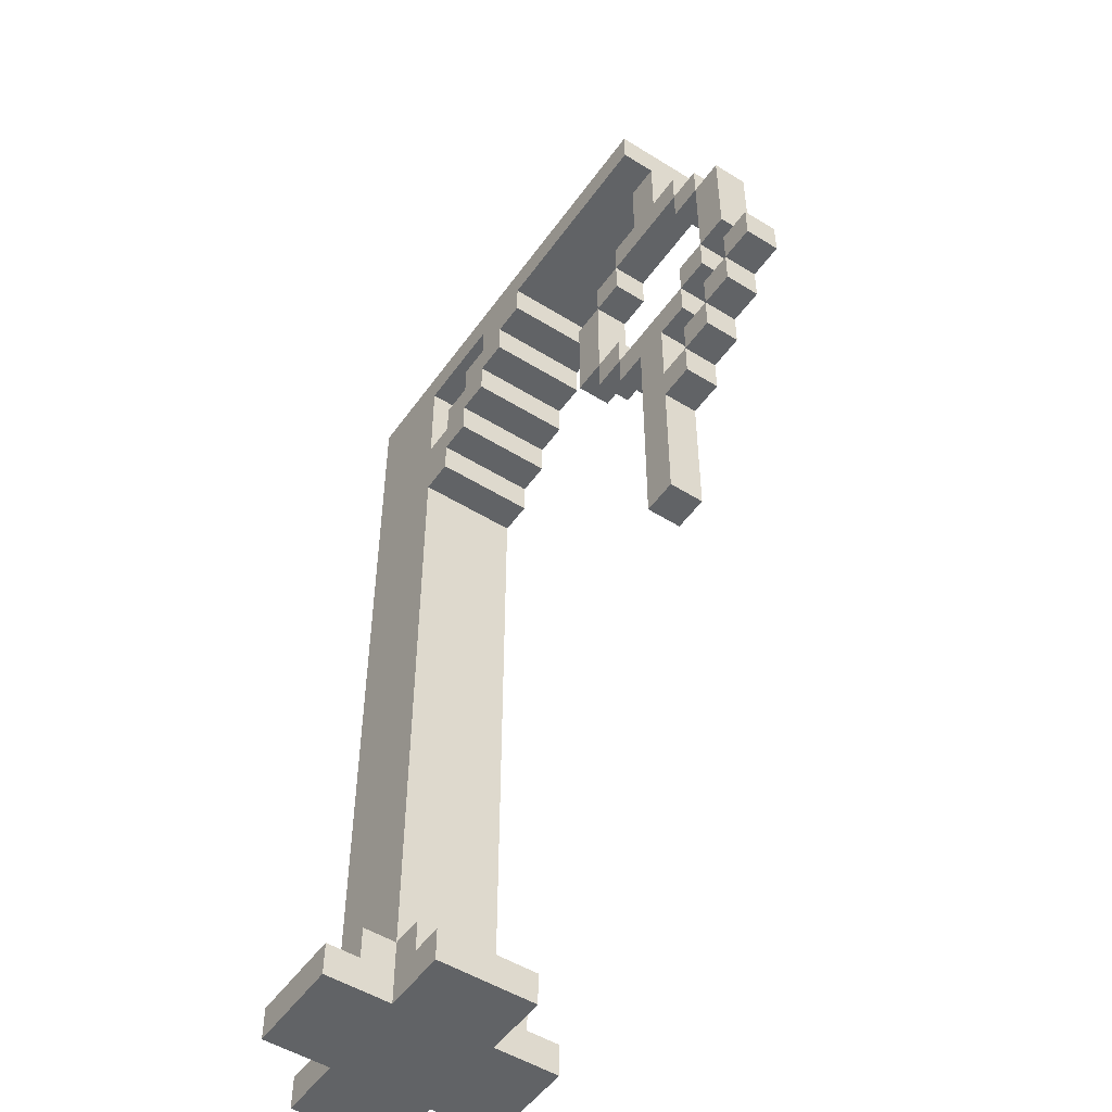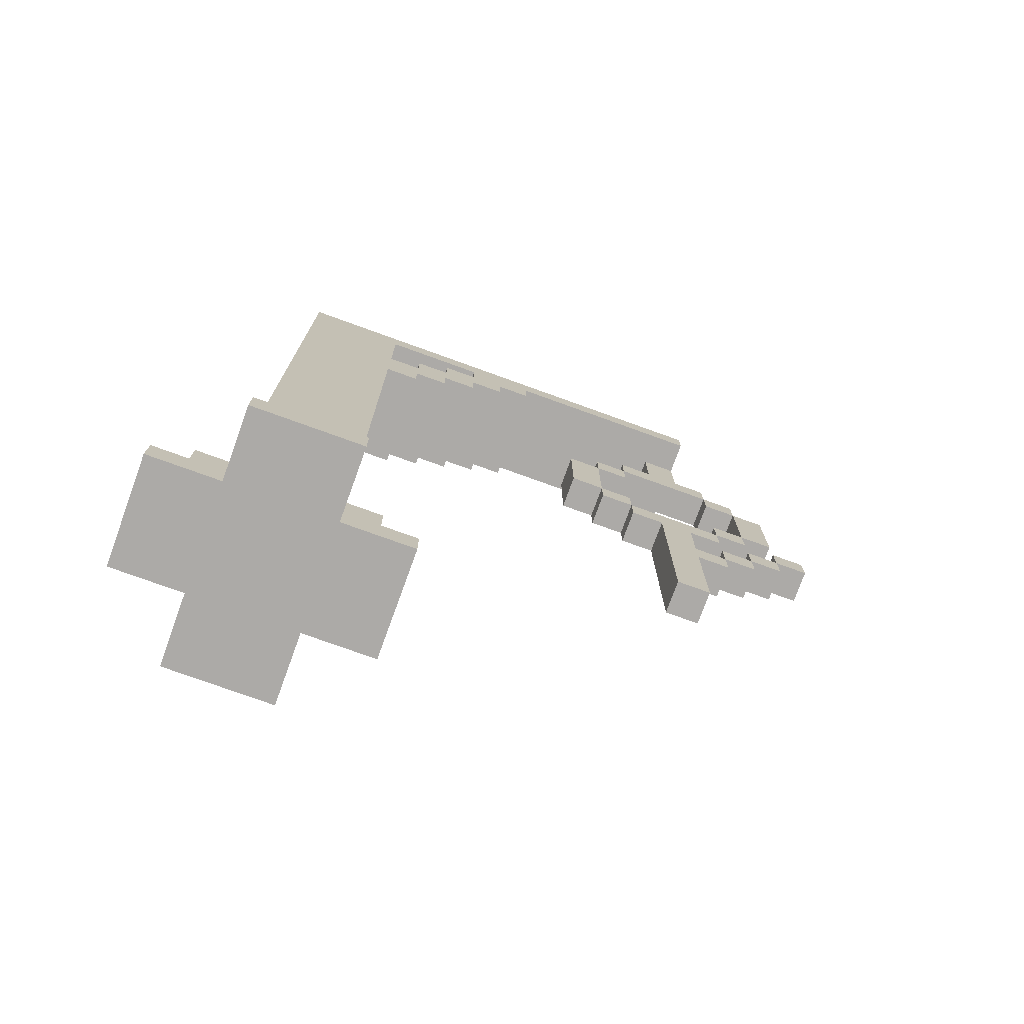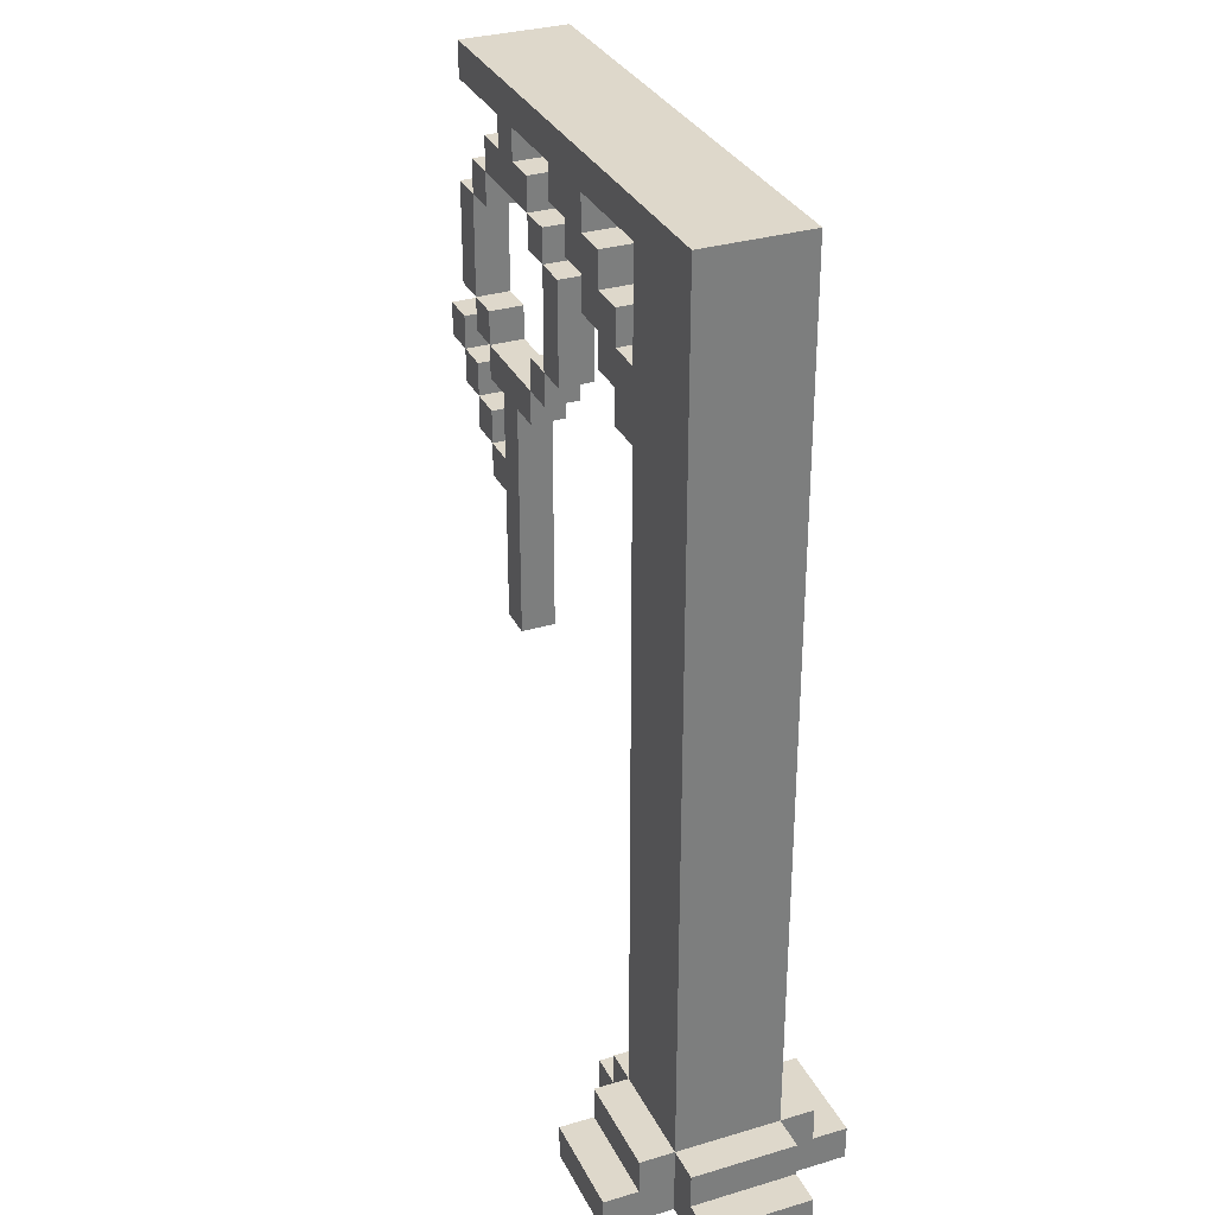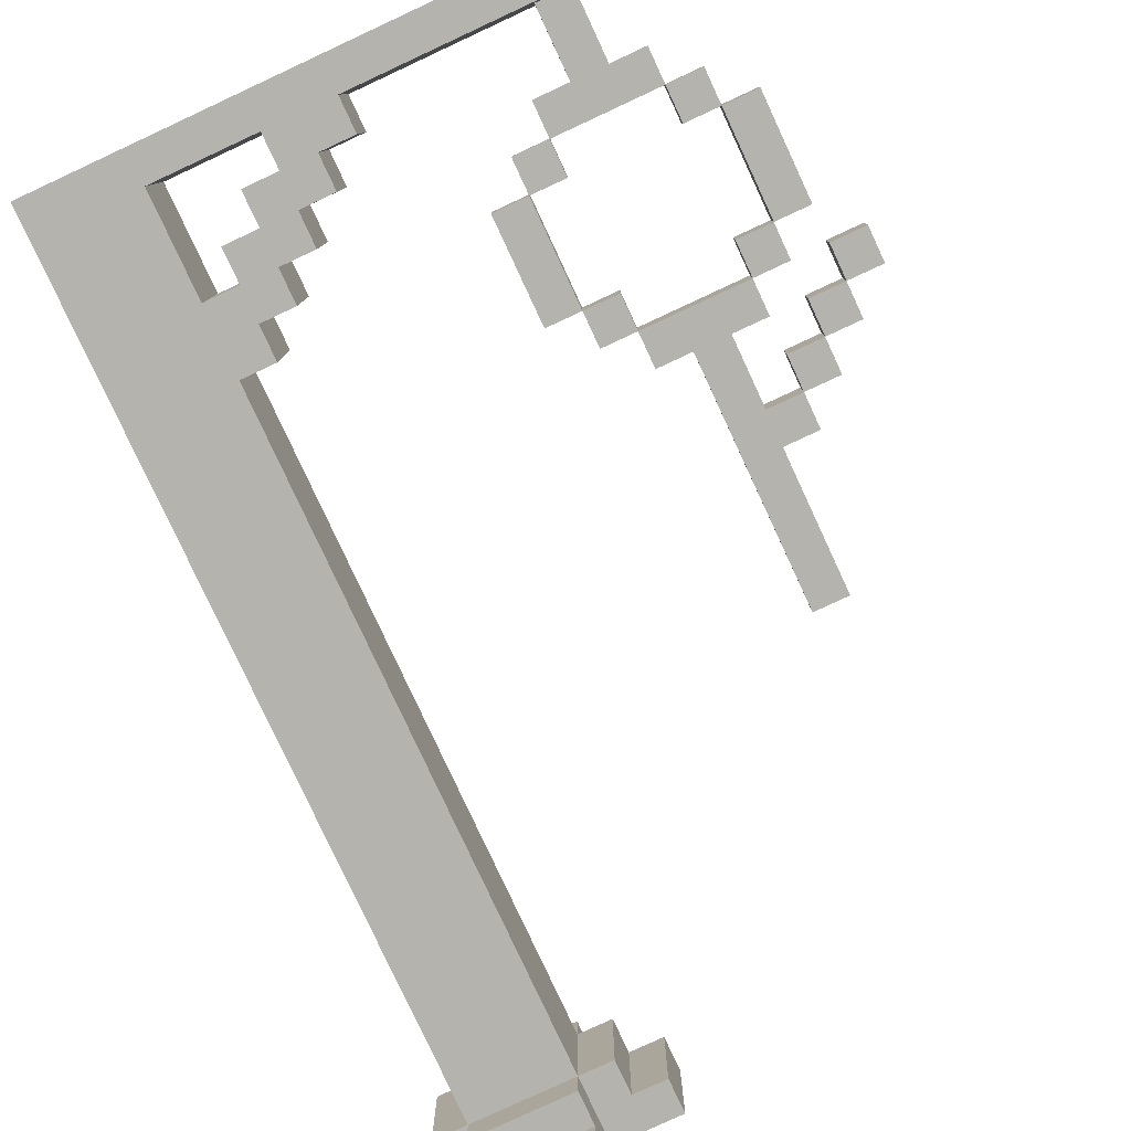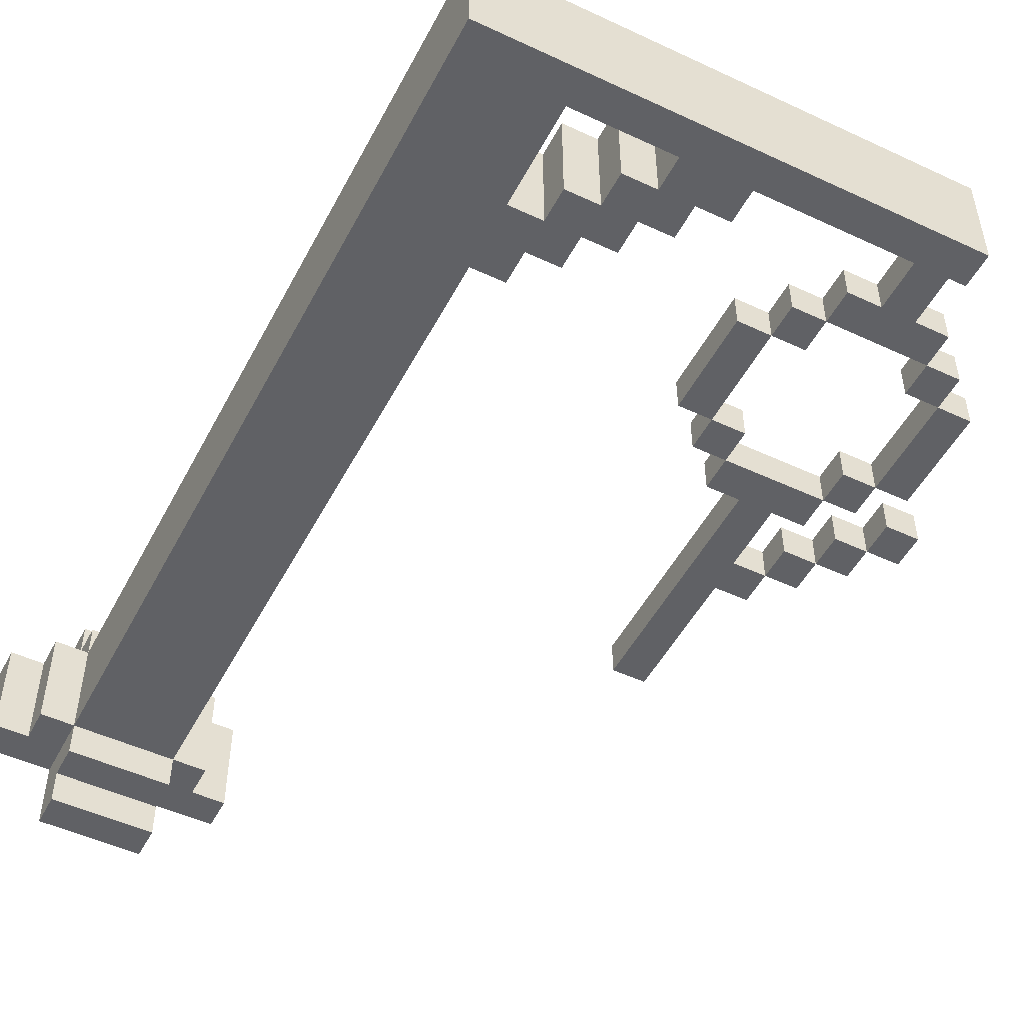
<metadata>
{"format":"obj","ext":"obj","renderer":"f3d","projection":"perspective","resolution":1024,"background":"white","views":[{"elev":-50.8,"azim":-124.2,"up":"+Y"},{"elev":-76.0,"azim":160.1,"up":"+Y"},{"elev":31.6,"azim":67.1,"up":"+Y"},{"elev":-80.0,"azim":-155.1,"up":"+Z"},{"elev":-50.2,"azim":152.9,"up":"+Z"}]}
</metadata>
<code>
g Viselitsa_3_mistake
v -7 17 -1
v -7 17 -2
v -7 18 -1
v -7 18 -2
v -6 16 -1
v -6 16 -2
v -6 17 -1
v -6 17 -2
v -6 19 -1
v -6 19 -2
v -6 22 -1
v -6 22 -2
v -5 15 -1
v -5 15 -2
v -5 16 -1
v -5 16 -2
v -5 18 -1
v -5 18 -2
v -5 19 -1
v -5 19 -2
v -5 22 -1
v -5 22 -2
v -5 23 -1
v -5 23 -2
v -4 14 -1
v -4 14 -2
v -4 15 -1
v -4 15 -2
v -4 17 -1
v -4 17 -2
v -4 18 -1
v -4 18 -2
v -4 23 -1
v -4 23 -2
v -4 24 -1
v -4 24 -2
v -3 10 -1
v -3 10 -2
v -3 14 -1
v -3 14 -2
v -3 15 -1
v -3 15 -2
v -3 17 -1
v -3 17 -2
v -3 24 -1
v -3 24 -2
v -3 26 -0
v -3 26 -1
v -3 26 -2
v -3 26 -3
v -3 27 -0
v -3 27 -3
v -1 18 -1
v -1 18 -2
v -1 19 -1
v -1 19 -2
v -1 22 -1
v -1 22 -2
v -1 23 -1
v -1 23 -2
v 0 19 -1
v 0 19 -2
v 0 22 -1
v 0 22 -2
v 3 25 -0
v 3 25 -3
v 3 26 -0
v 3 26 -3
v 4 24 -0
v 4 24 -3
v 4 25 -0
v 4 25 -3
v 5 23 -0
v 5 23 -3
v 5 24 -0
v 5 24 -3
v 6 0 -0
v 6 0 -3
v 6 1 -0
v 6 1 -3
v 6 22 -0
v 6 22 -3
v 6 23 -0
v 6 23 -3
v 7 1 -0
v 7 1 -3
v 7 2 -0
v 7 2 -3
v 7 21 -0
v 7 21 -3
v 7 22 -0
v 7 22 -3
v 8 0 2
v 8 0 -0
v 8 0 -3
v 8 0 -5
v 8 1 2
v 8 1 1
v 8 1 -4
v 8 1 -5
v 8 2 1
v 8 2 -0
v 8 2 -3
v 8 2 -4
v 8 21 -0
v 8 21 -3
v 8 23 -0
v 8 23 -3
v 8 26 -0
v 8 26 -3
v -6 17 -1
v -6 17 -2
v -6 18 -1
v -6 18 -2
v -5 16 -1
v -5 16 -2
v -5 17 -1
v -5 17 -2
v -5 19 -1
v -5 19 -2
v -5 22 -1
v -5 22 -2
v -4 15 -1
v -4 15 -2
v -4 16 -1
v -4 16 -2
v -4 18 -1
v -4 18 -2
v -4 19 -1
v -4 19 -2
v -4 22 -1
v -4 22 -2
v -4 23 -1
v -4 23 -2
v -2 10 -1
v -2 10 -2
v -2 17 -1
v -2 17 -2
v -2 24 -1
v -2 24 -2
v -2 26 -1
v -2 26 -2
v -1 17 -1
v -1 17 -2
v -1 18 -1
v -1 18 -2
v -1 23 -1
v -1 23 -2
v -1 24 -1
v -1 24 -2
v 0 18 -1
v 0 18 -2
v 0 19 -1
v 0 19 -2
v 0 22 -1
v 0 22 -2
v 0 23 -1
v 0 23 -2
v 1 19 -1
v 1 19 -2
v 1 22 -1
v 1 22 -2
v 5 25 -0
v 5 25 -3
v 5 26 -0
v 5 26 -3
v 6 24 -0
v 6 24 -3
v 6 25 -0
v 6 25 -3
v 7 23 -0
v 7 23 -3
v 7 24 -0
v 7 24 -3
v 11 0 2
v 11 0 -0
v 11 0 -3
v 11 0 -5
v 11 1 2
v 11 1 1
v 11 1 -4
v 11 1 -5
v 11 2 1
v 11 2 -0
v 11 2 -3
v 11 2 -4
v 11 27 -0
v 11 27 -3
v 12 1 -0
v 12 1 -3
v 12 2 -0
v 12 2 -3
v 13 0 -0
v 13 0 -3
v 13 1 -0
v 13 1 -3
v 8 0 2
v 8 1 2
v 11 0 2
v 11 1 2
v 8 1 1
v 8 2 1
v 11 1 1
v 11 2 1
v -3 26 -0
v -3 27 -0
v 3 25 -0
v 3 26 -0
v 4 24 -0
v 4 25 -0
v 5 23 -0
v 5 24 -0
v 5 25 -0
v 5 26 -0
v 6 0 -0
v 6 1 -0
v 6 22 -0
v 6 23 -0
v 6 24 -0
v 6 25 -0
v 7 1 -0
v 7 2 -0
v 7 21 -0
v 7 22 -0
v 7 23 -0
v 7 24 -0
v 8 0 -0
v 8 2 -0
v 8 21 -0
v 8 23 -0
v 8 26 -0
v 11 0 -0
v 11 2 -0
v 11 27 -0
v 12 1 -0
v 12 2 -0
v 13 0 -0
v 13 1 -0
v -7 17 -1
v -7 18 -1
v -6 16 -1
v -6 17 -1
v -6 18 -1
v -6 19 -1
v -6 22 -1
v -5 15 -1
v -5 16 -1
v -5 17 -1
v -5 18 -1
v -5 19 -1
v -5 22 -1
v -5 23 -1
v -4 14 -1
v -4 15 -1
v -4 16 -1
v -4 17 -1
v -4 18 -1
v -4 19 -1
v -4 22 -1
v -4 23 -1
v -4 24 -1
v -3 10 -1
v -3 14 -1
v -3 15 -1
v -3 17 -1
v -3 24 -1
v -3 26 -1
v -2 10 -1
v -2 17 -1
v -2 24 -1
v -2 26 -1
v -1 17 -1
v -1 18 -1
v -1 19 -1
v -1 22 -1
v -1 23 -1
v -1 24 -1
v 0 18 -1
v 0 19 -1
v 0 22 -1
v 0 23 -1
v 1 19 -1
v 1 22 -1
v -7 17 -2
v -7 18 -2
v -6 16 -2
v -6 17 -2
v -6 18 -2
v -6 19 -2
v -6 22 -2
v -5 15 -2
v -5 16 -2
v -5 17 -2
v -5 18 -2
v -5 19 -2
v -5 22 -2
v -5 23 -2
v -4 14 -2
v -4 15 -2
v -4 16 -2
v -4 17 -2
v -4 18 -2
v -4 19 -2
v -4 22 -2
v -4 23 -2
v -4 24 -2
v -3 10 -2
v -3 14 -2
v -3 15 -2
v -3 17 -2
v -3 24 -2
v -3 26 -2
v -2 10 -2
v -2 17 -2
v -2 24 -2
v -2 26 -2
v -1 17 -2
v -1 18 -2
v -1 19 -2
v -1 22 -2
v -1 23 -2
v -1 24 -2
v 0 18 -2
v 0 19 -2
v 0 22 -2
v 0 23 -2
v 1 19 -2
v 1 22 -2
v -3 26 -3
v -3 27 -3
v 3 25 -3
v 3 26 -3
v 4 24 -3
v 4 25 -3
v 5 23 -3
v 5 24 -3
v 5 25 -3
v 5 26 -3
v 6 0 -3
v 6 1 -3
v 6 22 -3
v 6 23 -3
v 6 24 -3
v 6 25 -3
v 7 1 -3
v 7 2 -3
v 7 21 -3
v 7 22 -3
v 7 23 -3
v 7 24 -3
v 8 0 -3
v 8 2 -3
v 8 21 -3
v 8 23 -3
v 8 26 -3
v 11 0 -3
v 11 2 -3
v 11 27 -3
v 12 1 -3
v 12 2 -3
v 13 0 -3
v 13 1 -3
v 8 1 -4
v 8 2 -4
v 11 1 -4
v 11 2 -4
v 8 0 -5
v 8 1 -5
v 11 0 -5
v 11 1 -5
v 8 0 2
v 11 0 2
v 6 0 -0
v 8 0 -0
v 11 0 -0
v 13 0 -0
v 6 0 -3
v 8 0 -3
v 11 0 -3
v 13 0 -3
v 8 0 -5
v 11 0 -5
v -3 10 -1
v -2 10 -1
v -3 10 -2
v -2 10 -2
v -4 14 -1
v -3 14 -1
v -4 14 -2
v -3 14 -2
v -5 15 -1
v -4 15 -1
v -5 15 -2
v -4 15 -2
v -6 16 -1
v -5 16 -1
v -6 16 -2
v -5 16 -2
v -7 17 -1
v -6 17 -1
v -4 17 -1
v -3 17 -1
v -2 17 -1
v -1 17 -1
v -7 17 -2
v -6 17 -2
v -4 17 -2
v -3 17 -2
v -2 17 -2
v -1 17 -2
v -5 18 -1
v -4 18 -1
v -1 18 -1
v 0 18 -1
v -5 18 -2
v -4 18 -2
v -1 18 -2
v 0 18 -2
v -6 19 -1
v -5 19 -1
v 0 19 -1
v 1 19 -1
v -6 19 -2
v -5 19 -2
v 0 19 -2
v 1 19 -2
v 7 21 -0
v 8 21 -0
v 7 21 -3
v 8 21 -3
v 6 22 -0
v 7 22 -0
v -5 22 -1
v -4 22 -1
v -1 22 -1
v 0 22 -1
v -5 22 -2
v -4 22 -2
v -1 22 -2
v 0 22 -2
v 6 22 -3
v 7 22 -3
v 5 23 -0
v 6 23 -0
v -4 23 -1
v -1 23 -1
v -4 23 -2
v -1 23 -2
v 5 23 -3
v 6 23 -3
v 4 24 -0
v 5 24 -0
v 4 24 -3
v 5 24 -3
v 3 25 -0
v 4 25 -0
v 3 25 -3
v 4 25 -3
v -3 26 -0
v 3 26 -0
v 5 26 -0
v 8 26 -0
v -3 26 -1
v -2 26 -1
v -3 26 -2
v -2 26 -2
v -3 26 -3
v 3 26 -3
v 5 26 -3
v 8 26 -3
v 8 1 2
v 11 1 2
v 8 1 1
v 11 1 1
v 6 1 -0
v 7 1 -0
v 12 1 -0
v 13 1 -0
v 6 1 -3
v 7 1 -3
v 12 1 -3
v 13 1 -3
v 8 1 -4
v 11 1 -4
v 8 1 -5
v 11 1 -5
v 8 2 1
v 11 2 1
v 7 2 -0
v 8 2 -0
v 11 2 -0
v 12 2 -0
v 7 2 -3
v 8 2 -3
v 11 2 -3
v 12 2 -3
v 8 2 -4
v 11 2 -4
v -4 15 -1
v -3 15 -1
v -4 15 -2
v -3 15 -2
v -5 16 -1
v -4 16 -1
v -5 16 -2
v -4 16 -2
v -6 17 -1
v -5 17 -1
v -6 17 -2
v -5 17 -2
v -7 18 -1
v -6 18 -1
v -4 18 -1
v -1 18 -1
v -7 18 -2
v -6 18 -2
v -4 18 -2
v -1 18 -2
v -5 19 -1
v -4 19 -1
v -1 19 -1
v 0 19 -1
v -5 19 -2
v -4 19 -2
v -1 19 -2
v 0 19 -2
v -6 22 -1
v -5 22 -1
v 0 22 -1
v 1 22 -1
v -6 22 -2
v -5 22 -2
v 0 22 -2
v 1 22 -2
v 7 23 -0
v 8 23 -0
v -5 23 -1
v -4 23 -1
v -1 23 -1
v 0 23 -1
v -5 23 -2
v -4 23 -2
v -1 23 -2
v 0 23 -2
v 7 23 -3
v 8 23 -3
v 6 24 -0
v 7 24 -0
v -4 24 -1
v -3 24 -1
v -2 24 -1
v -1 24 -1
v -4 24 -2
v -3 24 -2
v -2 24 -2
v -1 24 -2
v 6 24 -3
v 7 24 -3
v 5 25 -0
v 6 25 -0
v 5 25 -3
v 6 25 -3
v -3 27 -0
v 11 27 -0
v -3 27 -3
v 11 27 -3
f 3 2 1
f 4 2 3
f 7 6 5
f 8 6 7
f 11 10 9
f 12 10 11
f 15 14 13
f 16 14 15
f 19 18 17
f 20 18 19
f 23 22 21
f 24 22 23
f 27 26 25
f 28 26 27
f 31 30 29
f 32 30 31
f 35 34 33
f 36 34 35
f 39 38 37
f 40 38 39
f 43 42 41
f 44 42 43
f 48 46 45
f 49 46 48
f 51 49 48
f 51 50 49
f 51 48 47
f 52 50 51
f 55 54 53
f 56 54 55
f 59 58 57
f 60 58 59
f 63 62 61
f 64 62 63
f 67 66 65
f 68 66 67
f 71 70 69
f 72 70 71
f 75 74 73
f 76 74 75
f 79 78 77
f 80 78 79
f 83 82 81
f 84 82 83
f 87 86 85
f 88 86 87
f 91 90 89
f 92 90 91
f 97 94 93
f 98 94 97
f 99 96 95
f 100 96 99
f 101 94 98
f 102 94 101
f 103 99 95
f 104 99 103
f 105 103 102
f 106 103 105
f 109 108 107
f 110 108 109
f 111 112 113
f 113 112 114
f 115 116 117
f 117 116 118
f 119 120 121
f 121 120 122
f 123 124 125
f 125 124 126
f 127 128 129
f 129 128 130
f 131 132 133
f 133 132 134
f 135 136 137
f 137 136 138
f 139 140 141
f 141 140 142
f 143 144 145
f 145 144 146
f 147 148 149
f 149 148 150
f 151 152 153
f 153 152 154
f 155 156 157
f 157 156 158
f 159 160 161
f 161 160 162
f 163 164 165
f 165 164 166
f 167 168 169
f 169 168 170
f 171 172 173
f 173 172 174
f 175 176 179
f 179 176 180
f 177 178 181
f 181 178 182
f 180 176 183
f 183 176 184
f 177 181 185
f 185 181 186
f 184 185 187
f 187 185 188
f 189 190 191
f 191 190 192
f 193 194 195
f 195 194 196
f 199 198 197
f 200 198 199
f 203 202 201
f 204 202 203
f 208 206 205
f 210 208 207
f 212 210 209
f 213 208 210
f 213 210 212
f 214 206 208
f 214 208 213
f 218 213 212
f 218 212 211
f 219 213 218
f 220 213 219
f 221 216 215
f 224 218 217
f 224 219 218
f 225 219 224
f 226 219 225
f 227 222 221
f 227 221 215
f 228 222 227
f 229 225 224
f 229 224 223
f 230 225 229
f 231 206 214
f 233 230 229
f 233 229 228
f 233 231 230
f 234 206 231
f 234 231 233
f 235 233 232
f 236 233 235
f 237 235 232
f 238 235 237
f 242 240 239
f 243 240 242
f 247 242 241
f 248 242 247
f 250 245 244
f 251 245 250
f 254 247 246
f 255 247 254
f 257 250 249
f 258 250 257
f 259 252 251
f 260 252 259
f 263 254 253
f 264 254 263
f 265 257 256
f 266 261 260
f 268 265 264
f 268 264 263
f 268 263 262
f 269 257 265
f 269 265 268
f 270 267 266
f 270 266 260
f 271 267 270
f 272 257 269
f 273 257 272
f 276 270 260
f 277 270 276
f 278 274 273
f 279 274 278
f 280 276 275
f 281 276 280
f 282 280 279
f 283 280 282
f 284 285 287
f 287 285 288
f 286 287 292
f 292 287 293
f 289 290 295
f 295 290 296
f 291 292 299
f 299 292 300
f 294 295 302
f 302 295 303
f 296 297 304
f 304 297 305
f 298 299 308
f 308 299 309
f 301 302 310
f 305 306 311
f 309 310 313
f 308 309 313
f 307 308 313
f 310 302 314
f 313 310 314
f 311 312 315
f 305 311 315
f 315 312 316
f 314 302 317
f 317 302 318
f 305 315 321
f 321 315 322
f 318 319 323
f 323 319 324
f 320 321 325
f 325 321 326
f 324 325 327
f 327 325 328
f 329 330 332
f 331 332 334
f 333 334 336
f 334 332 337
f 336 334 337
f 332 330 338
f 337 332 338
f 336 337 342
f 335 336 342
f 342 337 343
f 343 337 344
f 339 340 345
f 341 342 348
f 342 343 348
f 348 343 349
f 349 343 350
f 345 346 351
f 339 345 351
f 351 346 352
f 348 349 353
f 347 348 353
f 353 349 354
f 338 330 355
f 353 354 357
f 352 353 357
f 354 355 357
f 355 330 358
f 357 355 358
f 356 357 359
f 359 357 360
f 356 359 361
f 361 359 362
f 363 364 365
f 365 364 366
f 367 368 369
f 369 368 370
f 374 372 371
f 375 372 374
f 377 374 373
f 378 375 374
f 378 374 377
f 379 376 375
f 379 375 378
f 380 376 379
f 381 379 378
f 382 379 381
f 385 384 383
f 386 384 385
f 389 388 387
f 390 388 389
f 393 392 391
f 394 392 393
f 397 396 395
f 398 396 397
f 405 400 399
f 406 400 405
f 407 402 401
f 408 402 407
f 409 404 403
f 410 404 409
f 415 412 411
f 416 412 415
f 417 414 413
f 418 414 417
f 423 420 419
f 424 420 423
f 425 422 421
f 426 422 425
f 429 428 427
f 430 428 429
f 437 434 433
f 438 434 437
f 439 436 435
f 440 436 439
f 441 432 431
f 442 432 441
f 447 446 445
f 448 446 447
f 449 444 443
f 450 444 449
f 453 452 451
f 454 452 453
f 457 456 455
f 458 456 457
f 463 460 459
f 464 460 463
f 466 460 464
f 467 466 465
f 468 460 466
f 468 466 467
f 469 462 461
f 470 462 469
f 471 472 473
f 473 472 474
f 475 476 479
f 479 476 480
f 477 478 481
f 481 478 482
f 483 484 485
f 485 484 486
f 487 488 490
f 490 488 491
f 489 490 493
f 493 490 494
f 491 492 495
f 495 492 496
f 494 495 497
f 497 495 498
f 499 500 501
f 501 500 502
f 503 504 505
f 505 504 506
f 507 508 509
f 509 508 510
f 511 512 515
f 515 512 516
f 513 514 517
f 517 514 518
f 519 520 523
f 523 520 524
f 521 522 525
f 525 522 526
f 527 528 531
f 531 528 532
f 529 530 533
f 533 530 534
f 537 538 541
f 541 538 542
f 539 540 543
f 543 540 544
f 535 536 545
f 545 536 546
f 549 550 553
f 553 550 554
f 551 552 555
f 555 552 556
f 547 548 557
f 557 548 558
f 559 560 561
f 561 560 562
f 563 564 565
f 565 564 566

</code>
